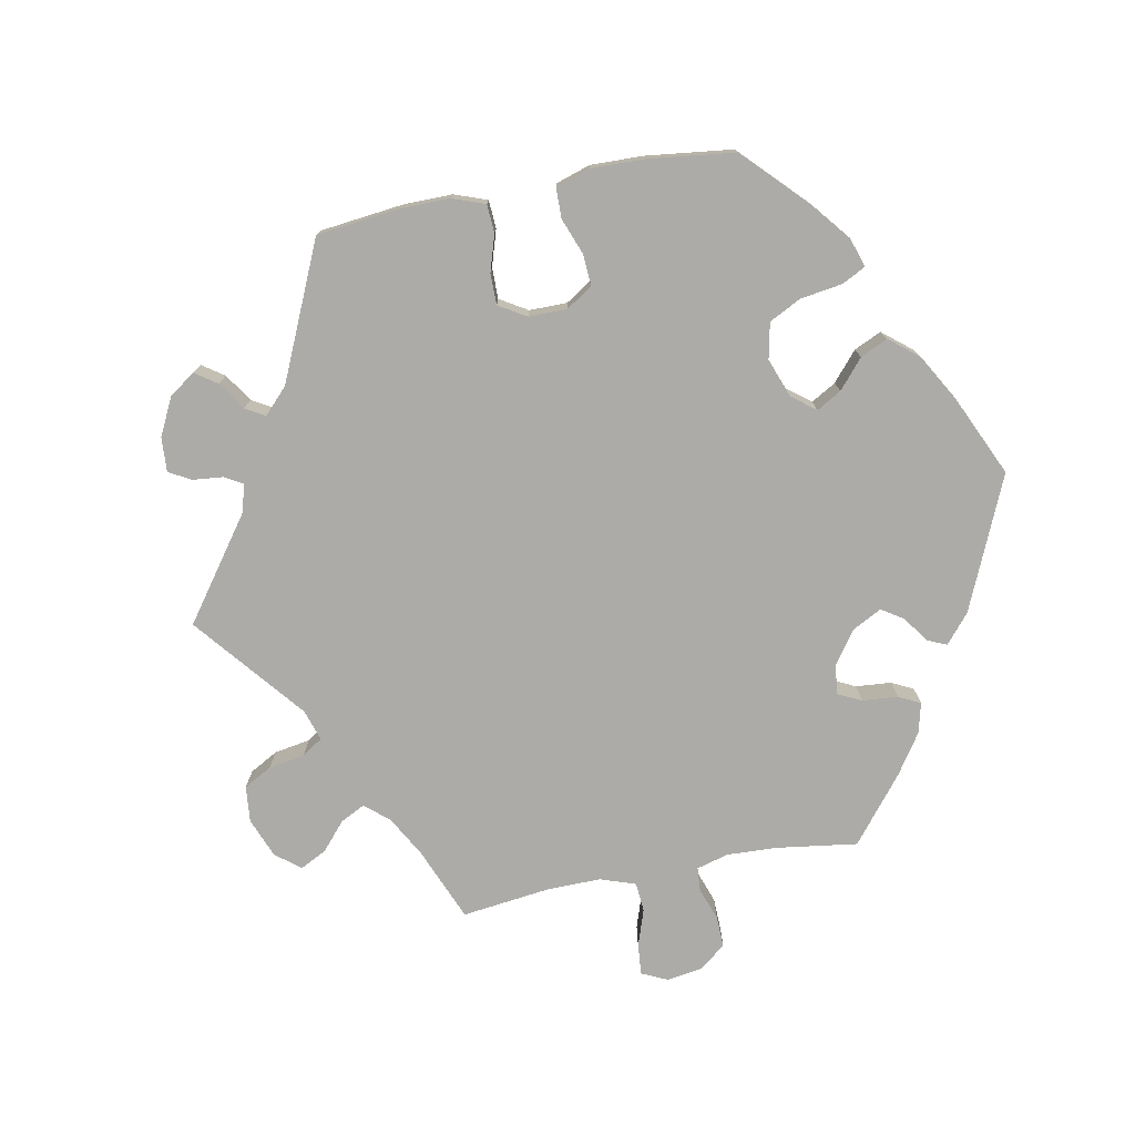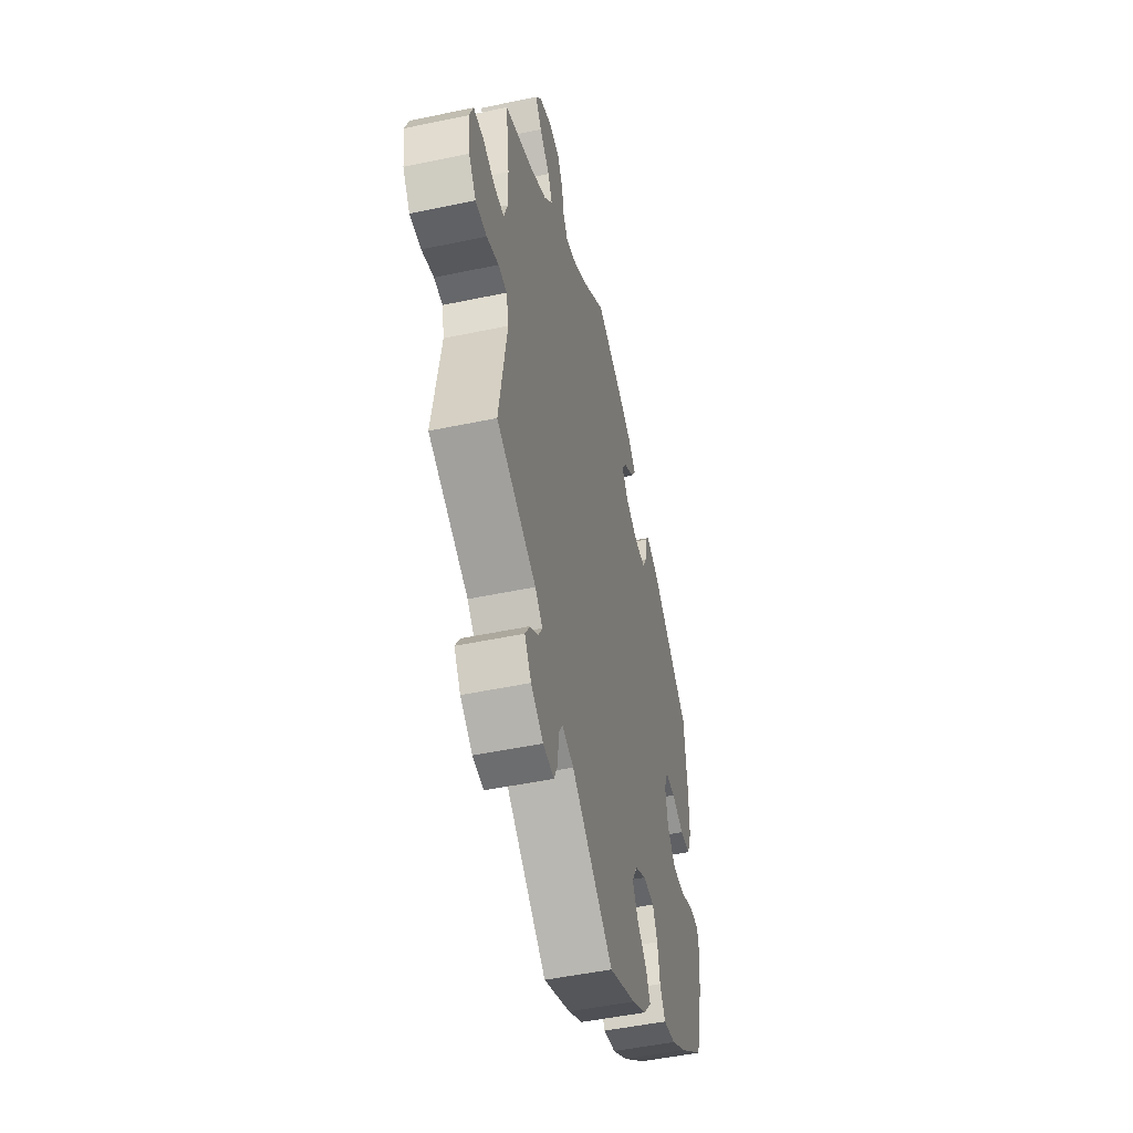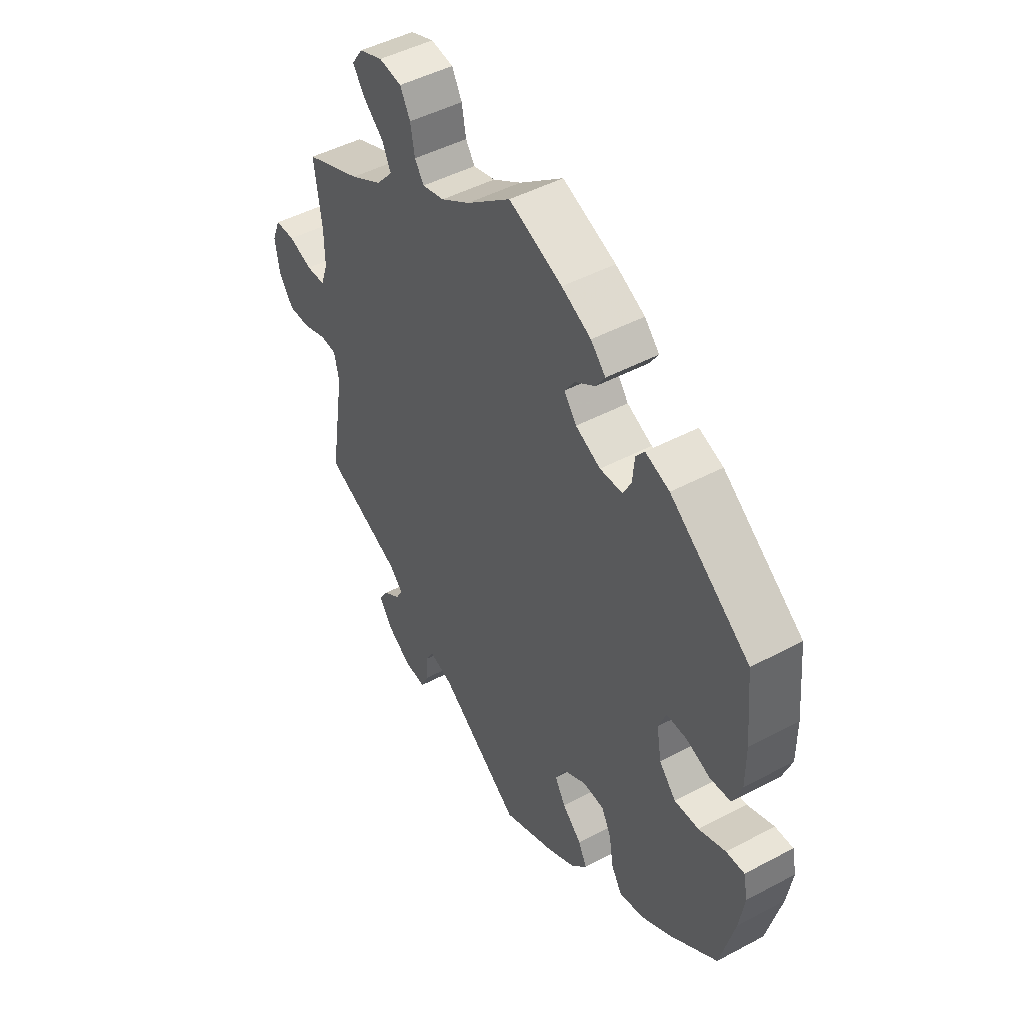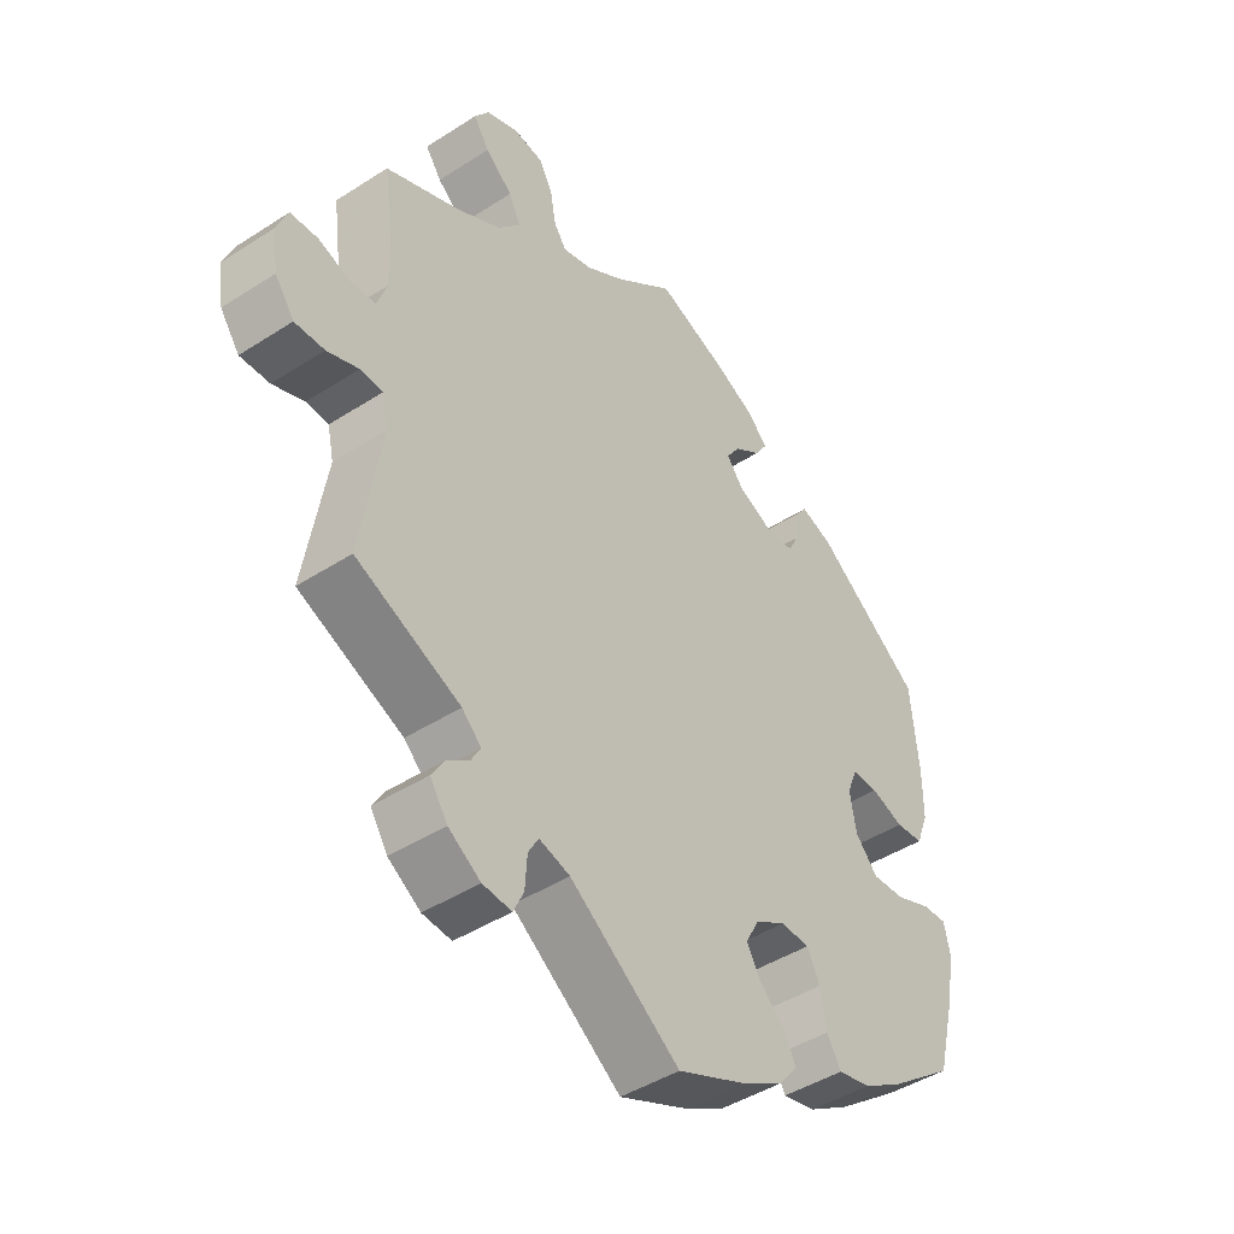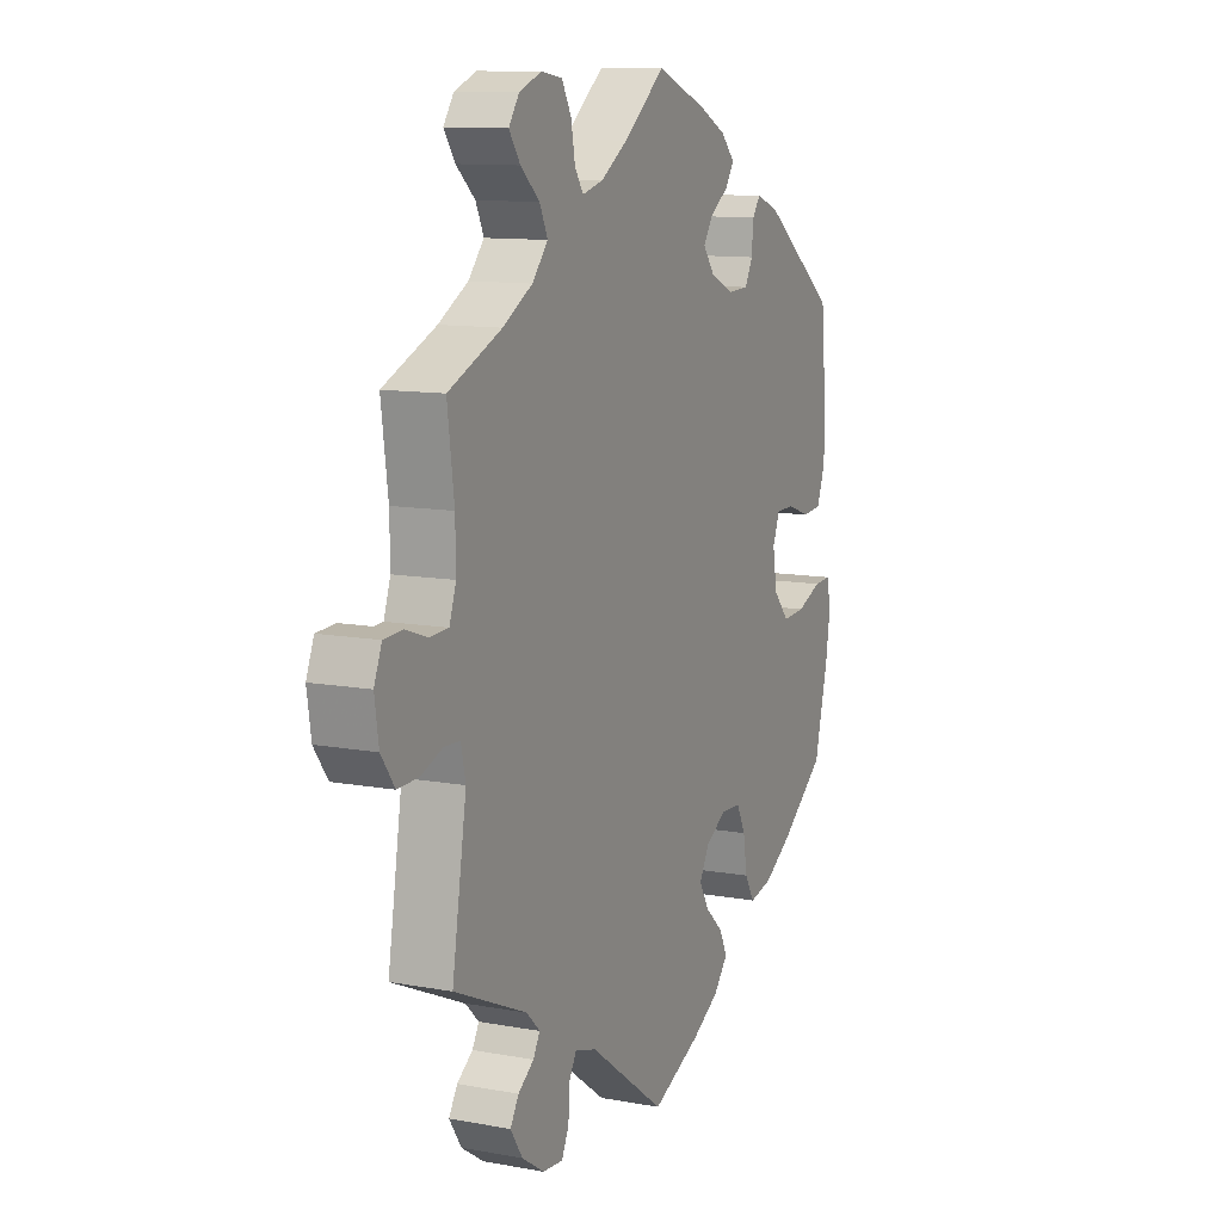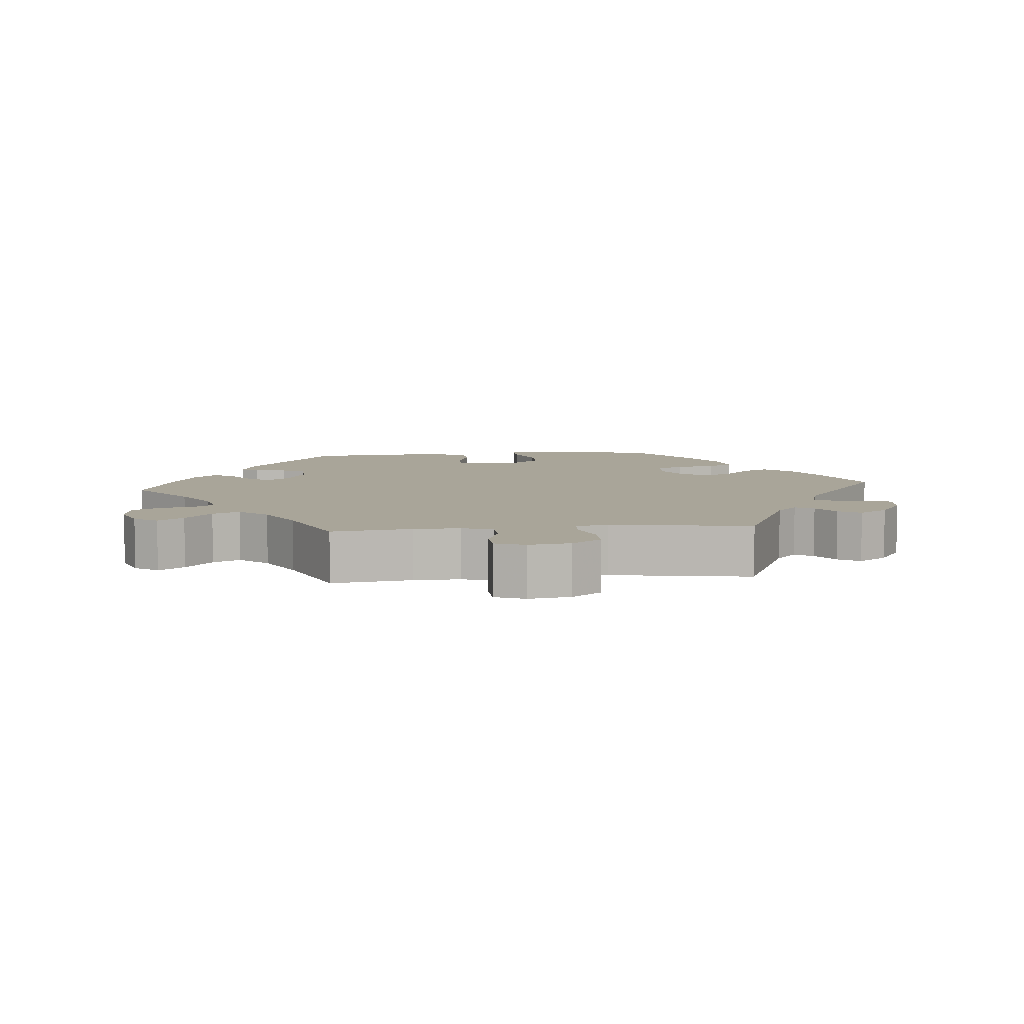
<metadata>
{"format":"obj","ext":"obj","renderer":"f3d","projection":"perspective","resolution":1024,"background":"white","views":[{"elev":-76.3,"azim":-139.1,"up":"+Y"},{"elev":-49.1,"azim":103.2,"up":"+Z"},{"elev":47.3,"azim":-121.0,"up":"+Z"},{"elev":-44.4,"azim":127.0,"up":"+Z"},{"elev":11.2,"azim":114.3,"up":"+Z"},{"elev":7.4,"azim":84.5,"up":"+Y"}]}
</metadata>
<code>
v -0.109 0.07 -0.53
v -0.169 0.07 -0.496
v -0.201 0.07 -0.458
v -0.183 0.07 -0.422
v -0.143 0.07 -0.385
v -0.121 0.07 -0.347
v -0.143 0.07 -0.307
v -0.19 0.07 -0.28
v -0.235 0.07 -0.282
v -0.255 0.07 -0.322
v -0.264 0.07 -0.377
v -0.286 0.07 -0.414
v -0.337 0.07 -0.403
v -0.401 0.07 -0.364
v -0.501 0.07 -0.289
v -0.531 0.07 -0.171
v -0.542 0.07 -0.102
v -0.533 0.07 -0.059
v -0.495 0.07 -0.061
v -0.439 0.07 -0.083
v -0.388 0.07 -0.086
v -0.353 0.07 -0.047
v -0.343 0.07 0.011
v -0.359 0.07 0.051
v -0.4 0.07 0.051
v -0.451 0.07 0.033
v -0.494 0.07 0.037
v -0.513 0.07 0.087
v -0.513 0.07 0.162
v -0.501 0.07 0.289
v -0.335 0.07 0.412
v -0.285 0.07 0.43
v -0.267 0.07 0.406
v -0.263 0.07 0.361
v -0.246 0.07 0.328
v -0.199 0.07 0.326
v -0.147 0.07 0.35
v -0.121 0.07 0.384
v -0.142 0.07 0.415
v -0.184 0.07 0.444
v -0.203 0.07 0.473
v -0.172 0.07 0.505
v -0.111 0.07 0.535
v 0 0.07 0.578
v 0.092 0.07 0.506
v 0.152 0.07 0.468
v 0.198 0.07 0.456
v 0.217 0.07 0.484
v 0.226 0.07 0.533
v 0.247 0.07 0.572
v 0.294 0.07 0.579
v 0.343 0.07 0.56
v 0.366 0.07 0.527
v 0.341 0.07 0.491
v 0.299 0.07 0.454
v 0.281 0.07 0.416
v 0.316 0.07 0.376
v 0.382 0.07 0.339
v 0.5 0.07 0.289
v 0.485 0.07 0.177
v 0.484 0.07 0.111
v 0.499 0.07 0.068
v 0.539 0.07 0.066
v 0.588 0.07 0.083
v 0.63 0.07 0.081
v 0.647 0.07 0.039
v 0.638 0.07 -0.021
v 0.608 0.07 -0.063
v 0.562 0.07 -0.062
v 0.513 0.07 -0.044
v 0.478 0.07 -0.046
v 0.468 0.07 -0.092
v 0.5 0.07 -0.289
v 0.338 0.07 -0.361
v 0.308 0.07 -0.39
v 0.323 0.07 -0.416
v 0.358 0.07 -0.441
v 0.377 0.07 -0.472
v 0.35 0.07 -0.513
v 0.3 0.07 -0.546
v 0.255 0.07 -0.55
v 0.239 0.07 -0.516
v 0.236 0.07 -0.468
v 0.22 0.07 -0.44
v 0.172 0.07 -0.454
v 0.001 0.07 -0.578
v -0.109 0 -0.53
v -0.169 0 -0.496
v -0.201 0 -0.458
v -0.183 0 -0.422
v -0.143 0 -0.385
v -0.121 0 -0.347
v -0.143 0 -0.307
v -0.19 0 -0.28
v -0.235 0 -0.282
v -0.255 0 -0.322
v -0.264 0 -0.377
v -0.286 0 -0.414
v -0.337 0 -0.403
v -0.401 0 -0.364
v -0.501 0 -0.289
v -0.531 0 -0.171
v -0.542 0 -0.102
v -0.533 0 -0.059
v -0.495 0 -0.061
v -0.439 0 -0.083
v -0.388 0 -0.086
v -0.353 0 -0.047
v -0.343 0 0.011
v -0.359 0 0.051
v -0.4 0 0.051
v -0.451 0 0.033
v -0.494 0 0.037
v -0.513 0 0.087
v -0.513 0 0.162
v -0.501 0 0.289
v -0.335 0 0.412
v -0.285 0 0.43
v -0.267 0 0.406
v -0.263 0 0.361
v -0.246 0 0.328
v -0.199 0 0.326
v -0.147 0 0.35
v -0.121 0 0.384
v -0.142 0 0.415
v -0.184 0 0.444
v -0.203 0 0.473
v -0.172 0 0.505
v -0.111 0 0.535
v 0 0 0.578
v 0.092 0 0.506
v 0.152 0 0.468
v 0.198 0 0.456
v 0.217 0 0.484
v 0.226 0 0.533
v 0.247 0 0.572
v 0.294 0 0.579
v 0.343 0 0.56
v 0.366 0 0.527
v 0.341 0 0.491
v 0.299 0 0.454
v 0.281 0 0.416
v 0.316 0 0.376
v 0.382 0 0.339
v 0.5 0 0.289
v 0.485 0 0.177
v 0.484 0 0.111
v 0.499 0 0.068
v 0.539 0 0.066
v 0.588 0 0.083
v 0.63 0 0.081
v 0.647 0 0.039
v 0.638 0 -0.021
v 0.608 0 -0.063
v 0.562 0 -0.062
v 0.513 0 -0.044
v 0.478 0 -0.046
v 0.468 0 -0.092
v 0.5 0 -0.289
v 0.338 0 -0.361
v 0.308 0 -0.39
v 0.323 0 -0.416
v 0.358 0 -0.441
v 0.377 0 -0.472
v 0.35 0 -0.513
v 0.3 0 -0.546
v 0.255 0 -0.55
v 0.239 0 -0.516
v 0.236 0 -0.468
v 0.22 0 -0.44
v 0.172 0 -0.454
v 0.001 0 -0.578
f 85 86 1 2
f 84 85 2 3
f 80 81 82 83
f 80 83 84
f 79 80 84
f 76 77 78 79
f 75 76 79 84
f 74 75 84 3
f 72 73 74 3
f 67 68 69 70
f 67 70 71
f 66 67 71
f 63 64 65 66
f 62 63 66 71
f 61 62 71 72
f 58 59 60
f 57 58 60 61
f 56 57 61 72
f 52 53 54 55
f 52 55 56
f 51 52 56
f 48 49 50 51
f 47 48 51 56
f 46 47 56 72
f 42 43 44 45
f 39 40 41 42
f 38 39 42 45
f 37 38 45 46
f 31 32 33 34
f 31 34 35
f 30 31 35
f 29 30 35 36
f 25 26 27 28
f 24 25 28 29
f 17 18 19 20
f 17 20 21
f 16 17 21
f 15 16 21
f 14 15 21 22
f 10 11 12 13
f 9 10 13 14
f 72 3 4 5
f 72 5 6
f 46 72 6 7
f 37 46 7 8
f 24 29 36 37
f 23 24 37 8
f 9 14 22 23
f 8 9 23
f 88 87 172 171
f 89 88 171 170
f 169 168 167 166
f 170 169 166
f 170 166 165
f 165 164 163 162
f 170 165 162 161
f 89 170 161 160
f 89 160 159 158
f 156 155 154 153
f 157 156 153
f 157 153 152
f 152 151 150 149
f 157 152 149 148
f 158 157 148 147
f 146 145 144
f 147 146 144 143
f 158 147 143 142
f 141 140 139 138
f 142 141 138
f 142 138 137
f 137 136 135 134
f 142 137 134 133
f 158 142 133 132
f 131 130 129 128
f 128 127 126 125
f 131 128 125 124
f 132 131 124 123
f 120 119 118 117
f 121 120 117
f 121 117 116
f 122 121 116 115
f 114 113 112 111
f 115 114 111 110
f 106 105 104 103
f 107 106 103
f 107 103 102
f 107 102 101
f 108 107 101 100
f 99 98 97 96
f 100 99 96 95
f 91 90 89 158
f 92 91 158
f 93 92 158 132
f 94 93 132 123
f 123 122 115 110
f 94 123 110 109
f 109 108 100 95
f 109 95 94
f 1 87 88 2
f 2 88 89 3
f 3 89 90 4
f 4 90 91 5
f 5 91 92 6
f 6 92 93 7
f 7 93 94 8
f 8 94 95 9
f 9 95 96 10
f 10 96 97 11
f 11 97 98 12
f 12 98 99 13
f 13 99 100 14
f 14 100 101 15
f 15 101 102 16
f 16 102 103 17
f 17 103 104 18
f 18 104 105 19
f 19 105 106 20
f 20 106 107 21
f 21 107 108 22
f 22 108 109 23
f 23 109 110 24
f 24 110 111 25
f 25 111 112 26
f 26 112 113 27
f 27 113 114 28
f 28 114 115 29
f 29 115 116 30
f 30 116 117 31
f 31 117 118 32
f 32 118 119 33
f 33 119 120 34
f 34 120 121 35
f 35 121 122 36
f 36 122 123 37
f 37 123 124 38
f 38 124 125 39
f 39 125 126 40
f 40 126 127 41
f 41 127 128 42
f 42 128 129 43
f 43 129 130 44
f 44 130 131 45
f 45 131 132 46
f 46 132 133 47
f 47 133 134 48
f 48 134 135 49
f 49 135 136 50
f 50 136 137 51
f 51 137 138 52
f 52 138 139 53
f 53 139 140 54
f 54 140 141 55
f 55 141 142 56
f 56 142 143 57
f 57 143 144 58
f 58 144 145 59
f 59 145 146 60
f 60 146 147 61
f 61 147 148 62
f 62 148 149 63
f 63 149 150 64
f 64 150 151 65
f 65 151 152 66
f 66 152 153 67
f 67 153 154 68
f 68 154 155 69
f 69 155 156 70
f 70 156 157 71
f 71 157 158 72
f 72 158 159 73
f 73 159 160 74
f 74 160 161 75
f 75 161 162 76
f 76 162 163 77
f 77 163 164 78
f 78 164 165 79
f 79 165 166 80
f 80 166 167 81
f 81 167 168 82
f 82 168 169 83
f 83 169 170 84
f 84 170 171 85
f 85 171 172 86
f 86 172 87 1

</code>
